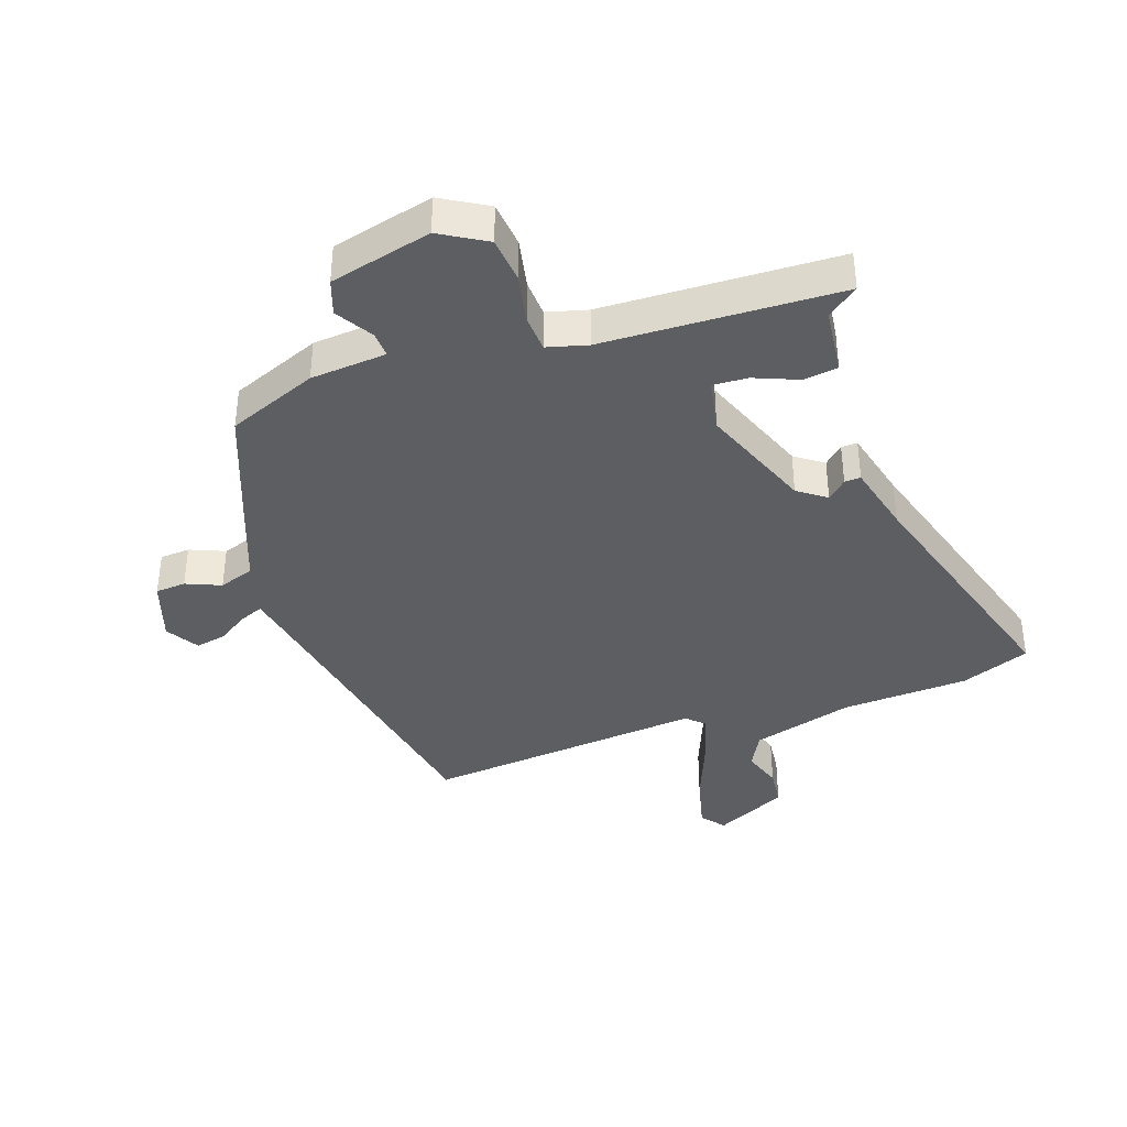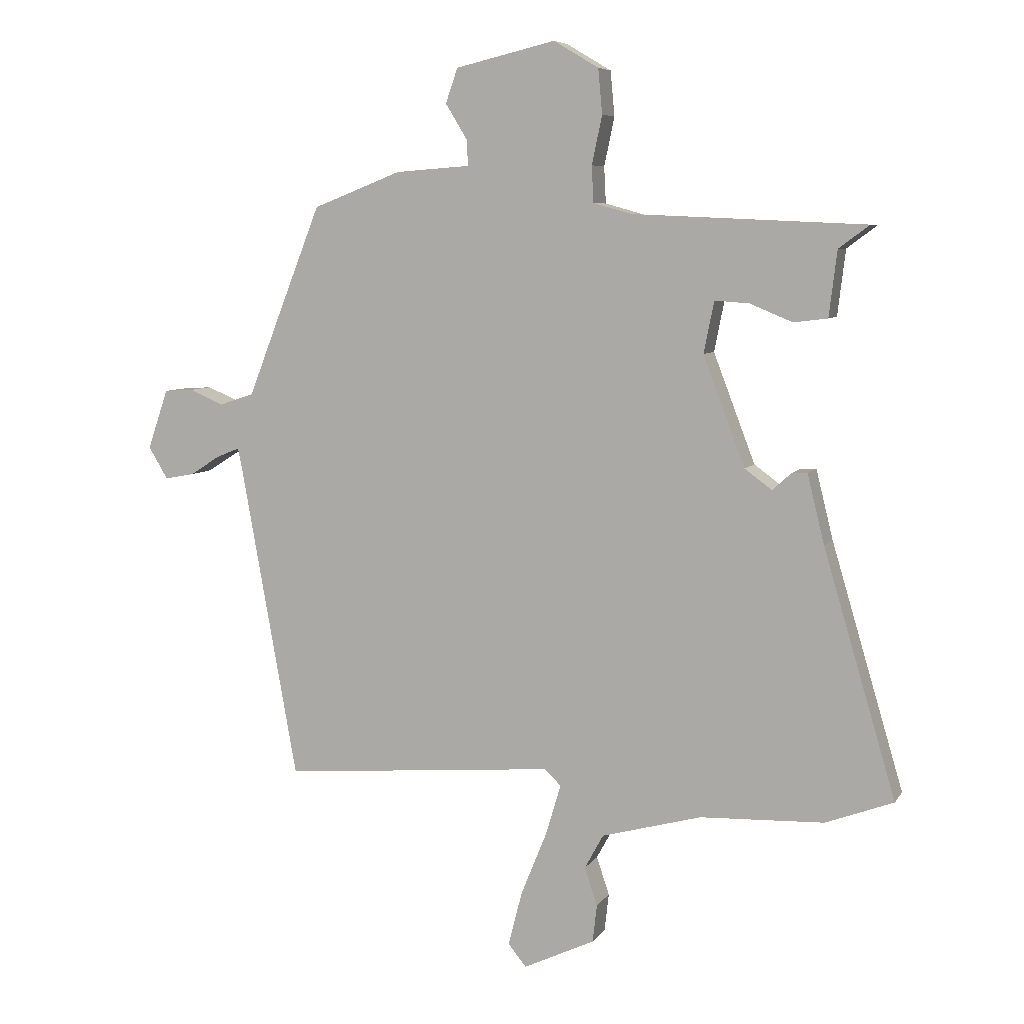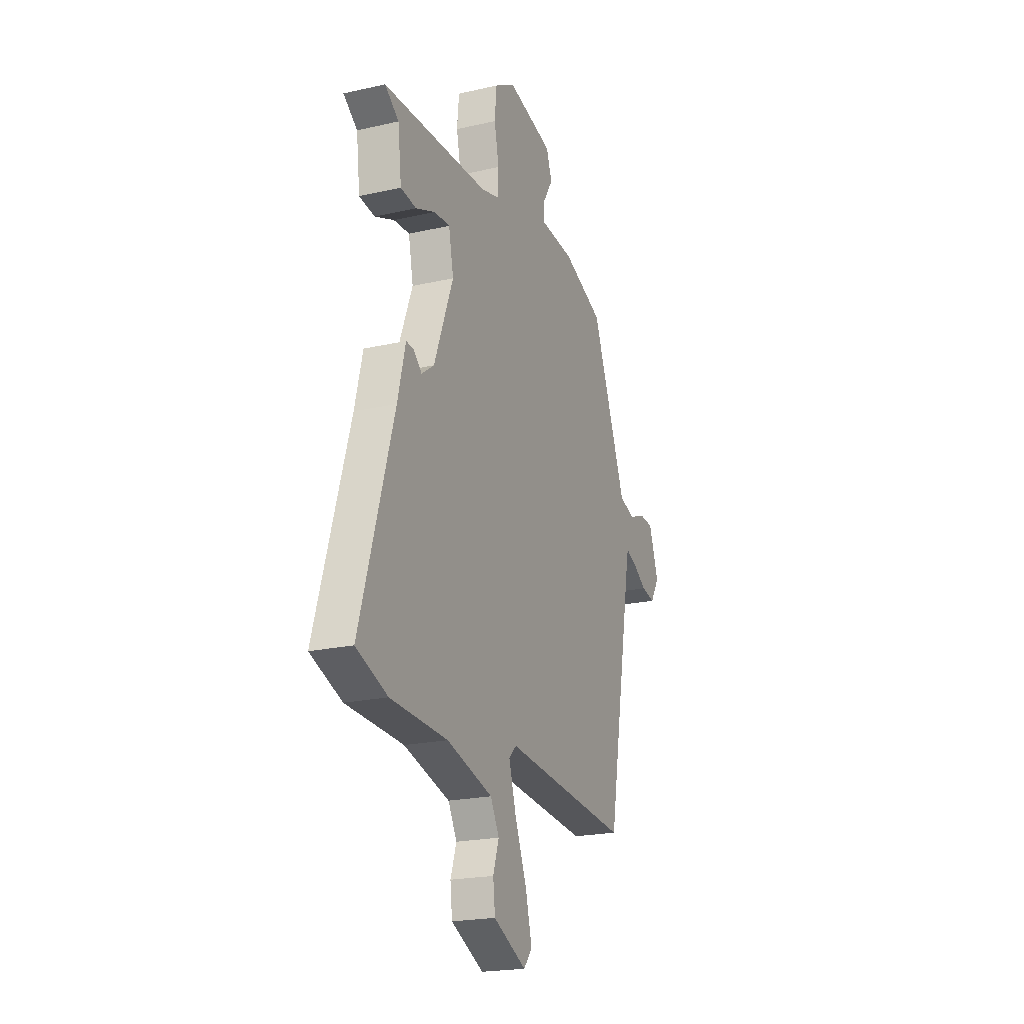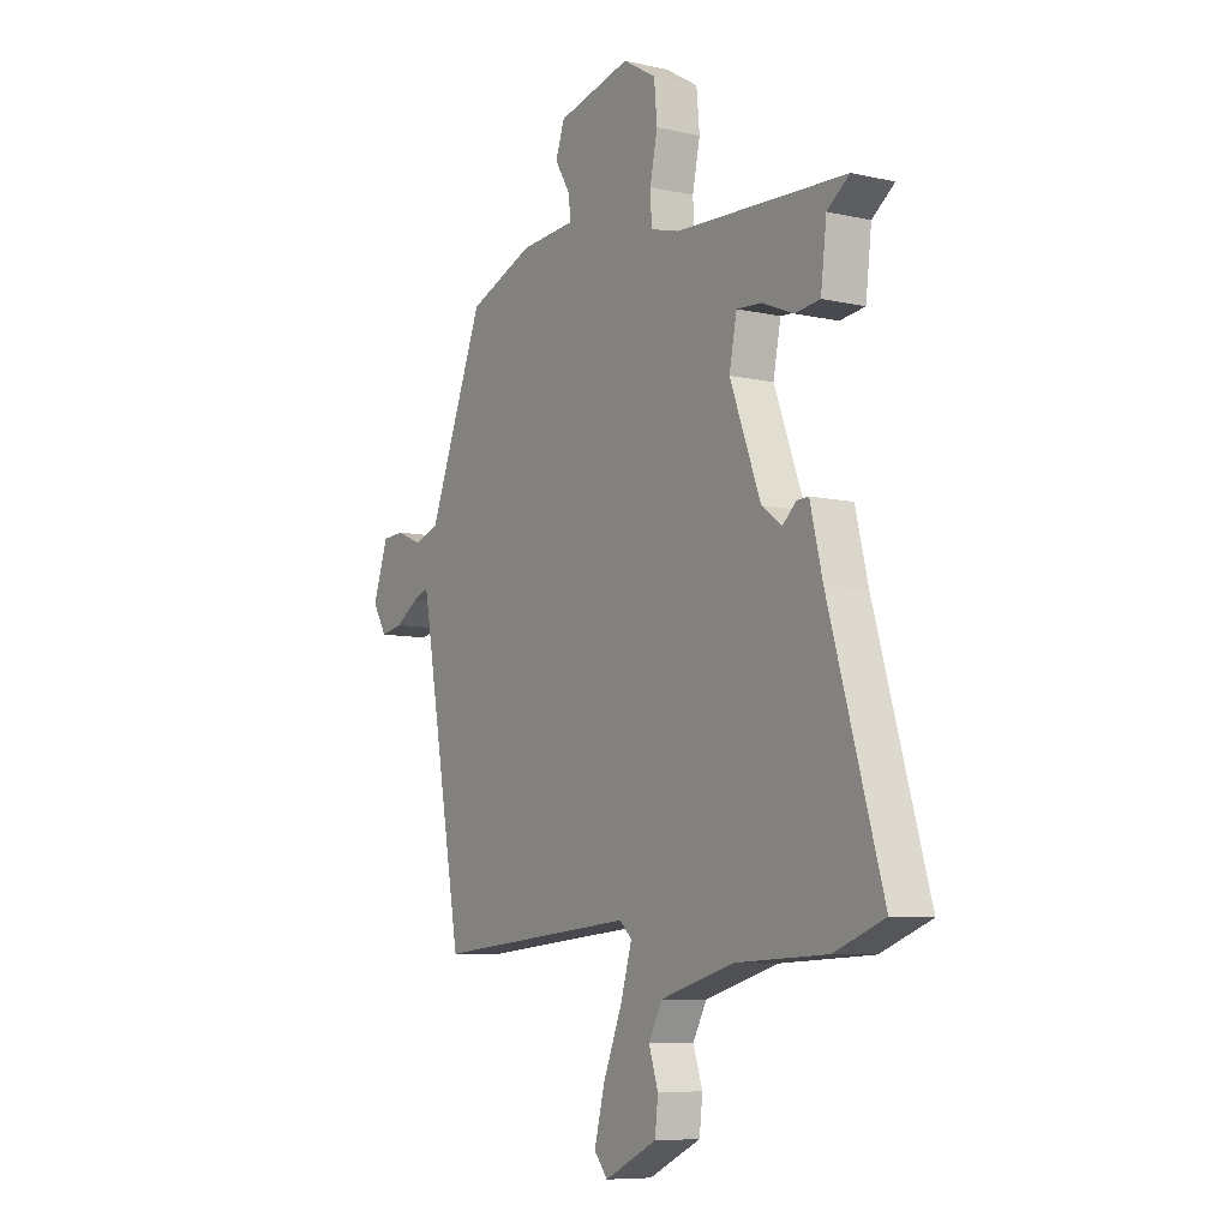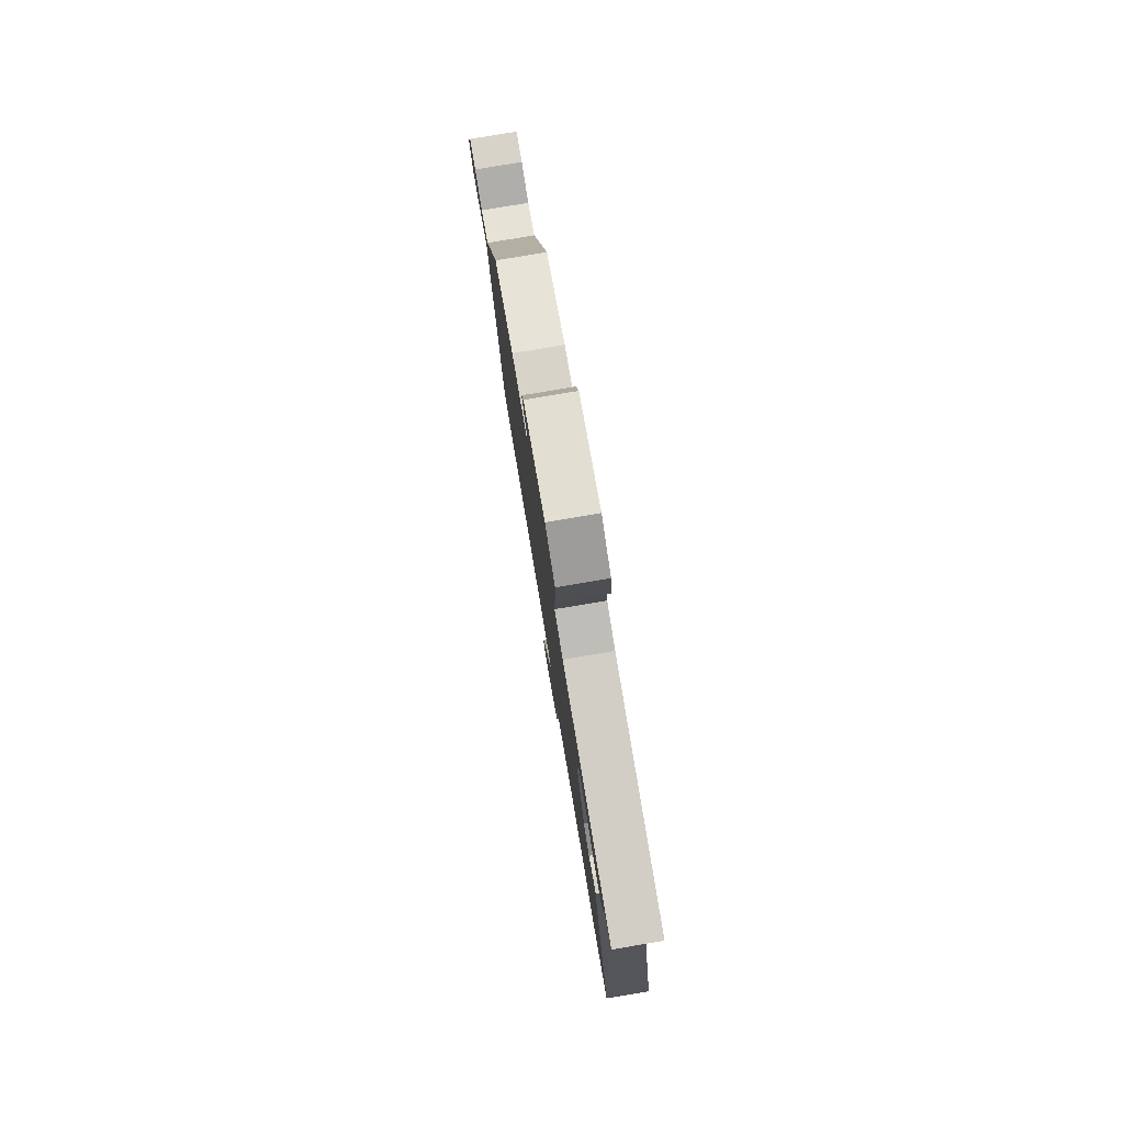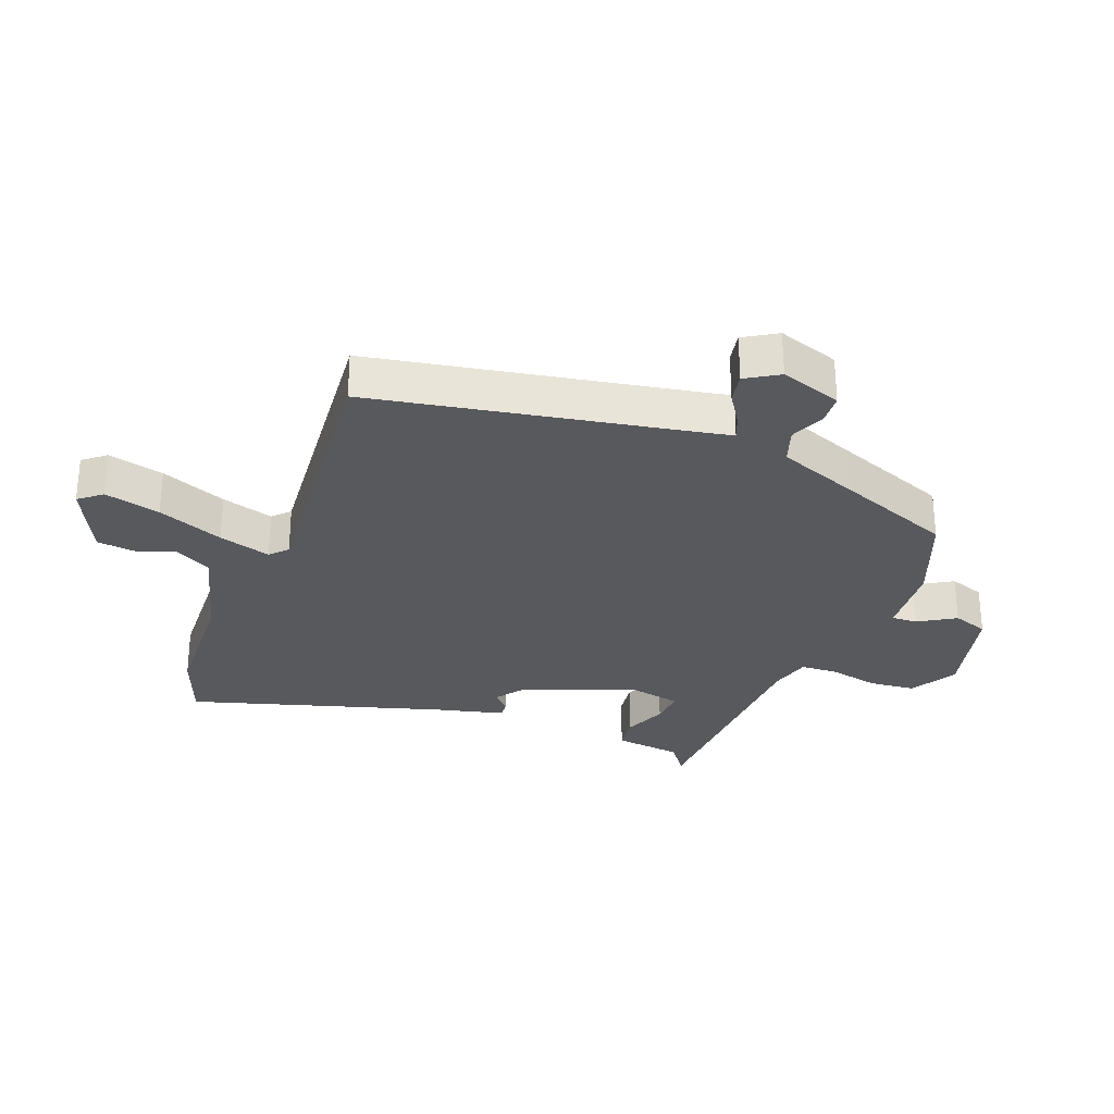
<metadata>
{"format":"obj","ext":"obj","renderer":"f3d","projection":"perspective","resolution":1024,"background":"white","views":[{"elev":-38.9,"azim":19.5,"up":"+Y"},{"elev":6.9,"azim":18.8,"up":"+Z"},{"elev":-21.3,"azim":112.1,"up":"+Z"},{"elev":-7.9,"azim":57.7,"up":"+Z"},{"elev":79.9,"azim":80.5,"up":"+Z"},{"elev":-29.6,"azim":-110.8,"up":"+Y"}]}
</metadata>
<code>
v 0.532 0.07 0.442
v 0.482 0.07 0.405
v 0.469 0.07 0.297
v 0.413 0.07 0.29
v 0.343 0.07 0.319
v 0.286 0.07 0.323
v 0.269 0.07 0.238
v 0.338 0.07 0.057
v 0.383 0.07 0.024
v 0.414 0.07 0.052
v 0.44 0.07 0.053
v 0.468 0.07 -0.061
v 0.588 0.07 -0.467
v 0.476 0.07 -0.509
v 0.271 0.07 -0.517
v 0.106 0.07 -0.562
v 0.075 0.07 -0.619
v 0.096 0.07 -0.682
v 0.089 0.07 -0.744
v -0.029 0.07 -0.8
v -0.059 0.07 -0.763
v -0.036 0.07 -0.673
v 0.007 0.07 -0.567
v 0.032 0.07 -0.483
v 0.005 0.07 -0.457
v -0.448 0.07 -0.495
v -0.541 0.07 0.022
v -0.549 0.07 0.062
v -0.587 0.07 0.047
v -0.637 0.07 0.015
v -0.686 0.07 0.006
v -0.718 0.07 0.059
v -0.684 0.07 0.158
v -0.635 0.07 0.161
v -0.579 0.07 0.137
v -0.522 0.07 0.156
v -0.471 0.07 0.287
v -0.398 0.07 0.472
v -0.252 0.07 0.529
v -0.129 0.07 0.538
v -0.131 0.07 0.58
v -0.167 0.07 0.639
v -0.147 0.07 0.696
v 0.018 0.07 0.735
v 0.092 0.07 0.691
v 0.099 0.07 0.617
v 0.082 0.07 0.537
v 0.085 0.07 0.477
v 0.15 0.07 0.459
v 0.532 0 0.442
v 0.482 0 0.405
v 0.469 0 0.297
v 0.413 0 0.29
v 0.343 0 0.319
v 0.286 0 0.323
v 0.269 0 0.238
v 0.338 0 0.057
v 0.383 0 0.024
v 0.414 0 0.052
v 0.44 0 0.053
v 0.468 0 -0.061
v 0.588 0 -0.467
v 0.476 0 -0.509
v 0.271 0 -0.517
v 0.106 0 -0.562
v 0.075 0 -0.619
v 0.096 0 -0.682
v 0.089 0 -0.744
v -0.029 0 -0.8
v -0.059 0 -0.763
v -0.036 0 -0.673
v 0.007 0 -0.567
v 0.032 0 -0.483
v 0.005 0 -0.457
v -0.448 0 -0.495
v -0.541 0 0.022
v -0.549 0 0.062
v -0.587 0 0.047
v -0.637 0 0.015
v -0.686 0 0.006
v -0.718 0 0.059
v -0.684 0 0.158
v -0.635 0 0.161
v -0.579 0 0.137
v -0.522 0 0.156
v -0.471 0 0.287
v -0.398 0 0.472
v -0.252 0 0.529
v -0.129 0 0.538
v -0.131 0 0.58
v -0.167 0 0.639
v -0.147 0 0.696
v 0.018 0 0.735
v 0.092 0 0.691
v 0.099 0 0.617
v 0.082 0 0.537
v 0.085 0 0.477
v 0.15 0 0.459
f 44 45 46 47
f 44 47 48
f 41 42 43 44
f 40 41 44 48
f 39 40 48
f 36 37 38 39
f 36 39 48 49
f 32 33 34 35
f 32 35 36
f 29 30 31 32
f 28 29 32 36
f 27 28 36 49
f 25 26 27 49
f 20 21 22 23
f 20 23 24
f 17 18 19 20
f 16 17 20 24
f 15 16 24
f 12 13 14 15
f 9 10 11 12
f 8 9 12 15
f 7 8 15 24
f 2 3 4 5
f 2 5 6
f 1 2 6
f 49 1 6
f 24 25 49
f 6 7 24 49
f 96 95 94 93
f 97 96 93
f 93 92 91 90
f 97 93 90 89
f 97 89 88
f 88 87 86 85
f 98 97 88 85
f 84 83 82 81
f 85 84 81
f 81 80 79 78
f 85 81 78 77
f 98 85 77 76
f 98 76 75 74
f 72 71 70 69
f 73 72 69
f 69 68 67 66
f 73 69 66 65
f 73 65 64
f 64 63 62 61
f 61 60 59 58
f 64 61 58 57
f 73 64 57 56
f 54 53 52 51
f 55 54 51
f 55 51 50
f 55 50 98
f 98 74 73
f 98 73 56 55
f 1 50 51 2
f 2 51 52 3
f 3 52 53 4
f 4 53 54 5
f 5 54 55 6
f 6 55 56 7
f 7 56 57 8
f 8 57 58 9
f 9 58 59 10
f 10 59 60 11
f 11 60 61 12
f 12 61 62 13
f 13 62 63 14
f 14 63 64 15
f 15 64 65 16
f 16 65 66 17
f 17 66 67 18
f 18 67 68 19
f 19 68 69 20
f 20 69 70 21
f 21 70 71 22
f 22 71 72 23
f 23 72 73 24
f 24 73 74 25
f 25 74 75 26
f 26 75 76 27
f 27 76 77 28
f 28 77 78 29
f 29 78 79 30
f 30 79 80 31
f 31 80 81 32
f 32 81 82 33
f 33 82 83 34
f 34 83 84 35
f 35 84 85 36
f 36 85 86 37
f 37 86 87 38
f 38 87 88 39
f 39 88 89 40
f 40 89 90 41
f 41 90 91 42
f 42 91 92 43
f 43 92 93 44
f 44 93 94 45
f 45 94 95 46
f 46 95 96 47
f 47 96 97 48
f 48 97 98 49
f 49 98 50 1

</code>
